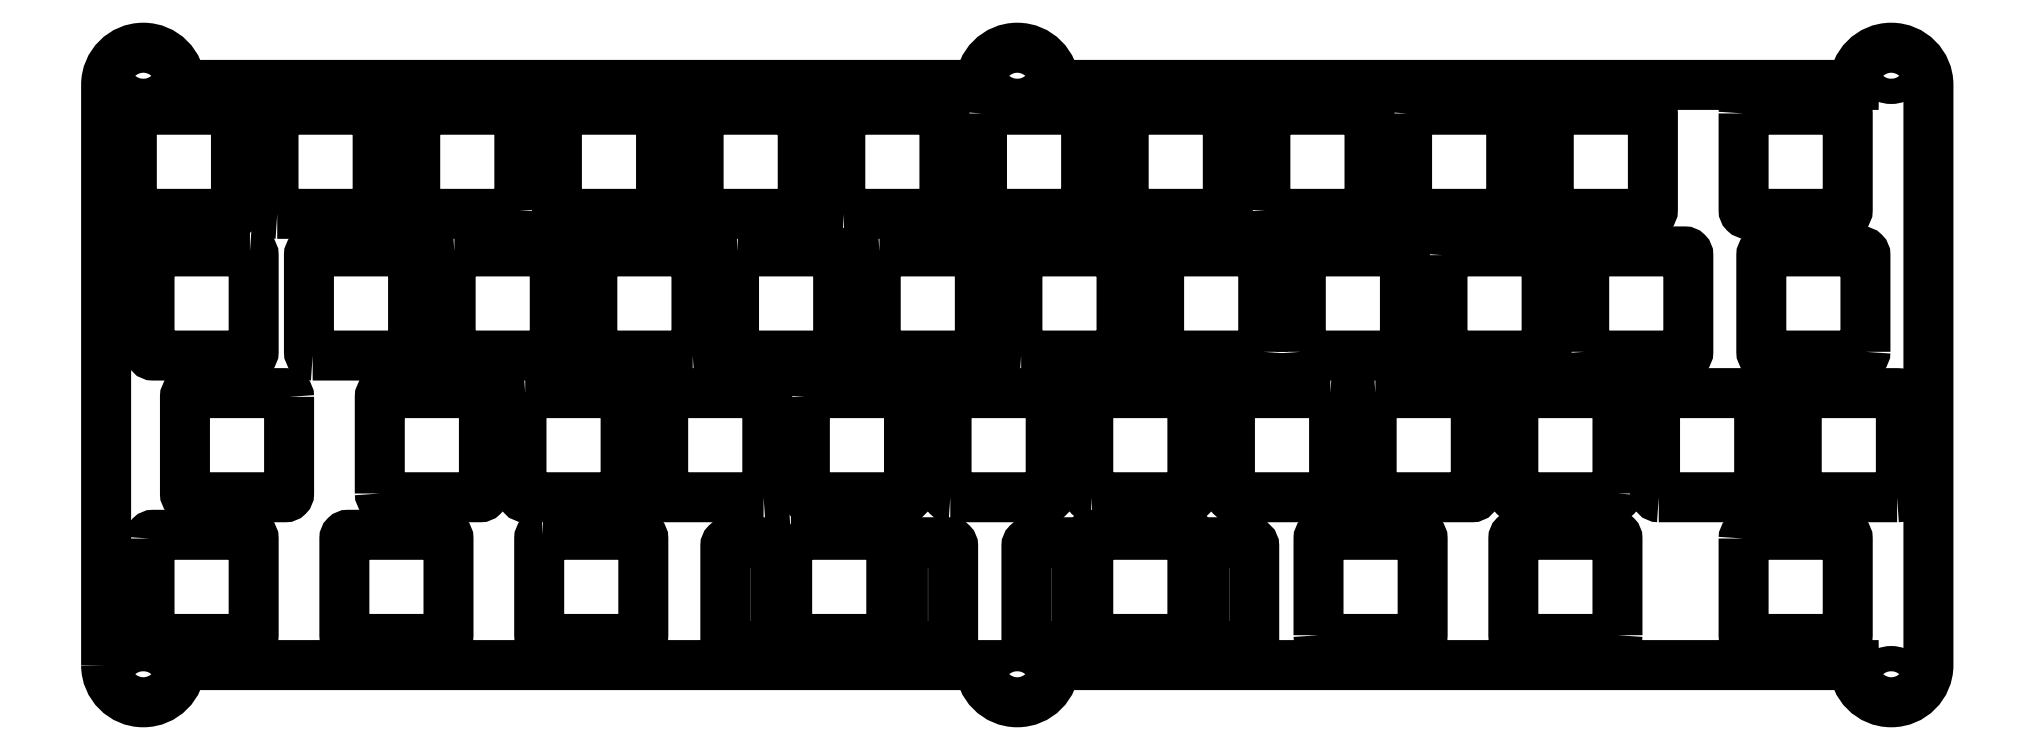
<metadata>
{"format":"dxf","ext":"dxf","renderer":"ezdxf+matplotlib","layout":"modelspace","background":"white","min_lineweight":24,"dpi":150}
</metadata>
<code>
0
SECTION
2
ENTITIES
0
LWPOLYLINE
8
0
90
8
70
1
43
0
10
26.84
20
-35.58
10
39.84
20
-35.58
42
0.4142
10
40.34
20
-35.08
10
40.34
20
-22.07
42
0.4142
10
39.84
20
-21.58
10
26.84
20
-21.58
42
0.4142
10
26.34
20
-22.07
10
26.34
20
-35.08
42
0.4142
0
LWPOLYLINE
8
0
90
8
70
1
43
0
10
98.28
20
-16.53
10
111.3
20
-16.53
42
0.4142
10
111.8
20
-16.02
10
111.8
20
-3.025
42
0.4142
10
111.3
20
-2.525
10
98.28
20
-2.525
42
0.4142
10
97.78
20
-3.025
10
97.78
20
-16.02
42
0.4142
0
LWPOLYLINE
8
0
90
12
70
1
43
0
10
-0.9312
20
-77.19
10
-0.9312
20
0.8102
42
-1
10
9.069
20
0.8102
10
116.6
20
0.8102
42
-1
10
126.6
20
0.8102
10
234.1
20
0.8102
42
-1
10
244.1
20
0.8102
10
244.1
20
-77.19
42
-1
10
234.1
20
-77.19
10
126.6
20
-77.19
42
-1
10
116.6
20
-77.19
10
9.069
20
-77.19
42
-1
0
LWPOLYLINE
8
0
90
8
70
1
43
0
10
116.8
20
-3.025
42
-0.4142
10
117.3
20
-2.525
10
130.3
20
-2.525
42
-0.4142
10
130.8
20
-3.025
10
130.8
20
-16.02
42
-0.4142
10
130.3
20
-16.53
10
117.3
20
-16.52
42
-0.4142
10
116.8
20
-16.02
0
LWPOLYLINE
8
0
90
8
70
1
43
0
10
88.57
20
-60.67
10
82.82
20
-60.67
42
0.4142
10
82.32
20
-61.17
10
82.32
20
-74.18
42
0.4142
10
82.82
20
-74.68
10
88.57
20
-74.67
42
0.4142
10
89.07
20
-74.18
10
89.07
20
-61.17
42
0.4142
0
LWPOLYLINE
8
0
90
8
70
1
43
0
10
73.17
20
-2.525
42
-0.4142
10
73.67
20
-3.025
10
73.67
20
-16.02
42
-0.4142
10
73.17
20
-16.53
10
60.17
20
-16.53
42
-0.4142
10
59.68
20
-16.02
10
59.68
20
-3.025
42
-0.4142
10
60.17
20
-2.525
0
LWPOLYLINE
8
0
90
8
70
1
43
0
10
144.6
20
-73.67
10
131.6
20
-73.67
42
-0.4142
10
131.1
20
-73.17
10
131.1
20
-60.17
42
-0.4142
10
131.6
20
-59.68
10
144.6
20
-59.67
42
-0.4142
10
145.1
20
-60.17
10
145.1
20
-73.17
42
-0.4142
0
LWPOLYLINE
8
0
90
8
70
1
43
0
10
106.7
20
-74.68
10
112.4
20
-74.67
42
0.4142
10
112.9
20
-74.18
10
112.9
20
-61.17
42
0.4142
10
112.4
20
-60.67
10
106.7
20
-60.67
42
0.4142
10
106.2
20
-61.17
10
106.2
20
-74.18
42
0.4142
0
LWPOLYLINE
8
0
90
8
70
1
43
0
10
193.5
20
-2.525
42
0.4142
10
193
20
-3.025
10
193
20
-16.02
42
0.4142
10
193.5
20
-16.53
10
206.5
20
-16.52
42
0.4142
10
207
20
-16.02
10
207
20
-3.025
42
0.4142
10
206.5
20
-2.525
0
LWPOLYLINE
8
0
90
8
70
1
43
0
10
22.07
20
-16.52
10
35.08
20
-16.53
42
0.4142
10
35.58
20
-16.02
10
35.58
20
-3.025
42
0.4142
10
35.08
20
-2.525
10
22.07
20
-2.525
42
0.4142
10
21.58
20
-3.025
10
21.58
20
-16.02
42
0.4142
0
LWPOLYLINE
8
0
90
8
70
1
43
0
10
92.22
20
-2.525
42
-0.4142
10
92.73
20
-3.025
10
92.73
20
-16.02
42
-0.4142
10
92.22
20
-16.53
10
79.22
20
-16.53
42
-0.4142
10
78.72
20
-16.02
10
78.72
20
-3.025
42
-0.4142
10
79.22
20
-2.525
0
LWPOLYLINE
8
0
90
8
70
1
43
0
10
16.02
20
-2.525
42
-0.4142
10
16.53
20
-3.025
10
16.53
20
-16.02
42
-0.4142
10
16.02
20
-16.53
10
3.025
20
-16.53
42
-0.4142
10
2.525
20
-16.02
10
2.525
20
-3.025
42
-0.4142
10
3.025
20
-2.525
0
LWPOLYLINE
8
0
90
8
70
1
43
0
10
54.62
20
-16.02
42
-0.4142
10
54.13
20
-16.53
10
41.13
20
-16.53
42
-0.4142
10
40.62
20
-16.02
10
40.62
20
-3.025
42
-0.4142
10
41.12
20
-2.525
10
54.13
20
-2.525
42
-0.4142
10
54.62
20
-3.025
0
LWPOLYLINE
8
0
90
8
70
1
43
0
10
174
20
-3.025
10
174
20
-16.02
42
0.4142
10
174.5
20
-16.53
10
187.5
20
-16.53
42
0.4142
10
188
20
-16.02
10
188
20
-3.025
42
0.4142
10
187.5
20
-2.525
10
174.5
20
-2.525
42
0.4142
0
LWPOLYLINE
8
0
90
8
70
1
43
0
10
77.94
20
-35.58
42
0.4142
10
78.44
20
-35.08
10
78.44
20
-22.07
42
0.4142
10
77.94
20
-21.58
10
64.94
20
-21.58
42
0.4142
10
64.44
20
-22.07
10
64.44
20
-35.08
42
0.4142
10
64.94
20
-35.58
0
LWPOLYLINE
8
0
90
8
70
1
43
0
10
83.99
20
-21.58
10
96.99
20
-21.58
42
-0.4142
10
97.49
20
-22.07
10
97.49
20
-35.08
42
-0.4142
10
96.99
20
-35.58
10
83.99
20
-35.58
42
-0.4142
10
83.49
20
-35.08
10
83.49
20
-22.07
42
-0.4142
0
LWPOLYLINE
8
0
90
8
70
1
43
0
10
45.89
20
-21.58
10
58.89
20
-21.58
42
-0.4142
10
59.39
20
-22.07
10
59.39
20
-35.08
42
-0.4142
10
58.89
20
-35.58
10
45.89
20
-35.58
42
-0.4142
10
45.39
20
-35.08
10
45.39
20
-22.07
42
-0.4142
0
LWPOLYLINE
8
0
90
8
70
1
43
0
10
18.41
20
-21.58
10
5.406
20
-21.58
42
0.4142
10
4.906
20
-22.07
10
4.906
20
-35.08
42
0.4142
10
5.406
20
-35.58
10
18.41
20
-35.58
42
0.4142
10
18.91
20
-35.08
10
18.91
20
-22.07
42
0.4142
0
LWPOLYLINE
8
0
90
8
70
1
43
0
10
219.2
20
-3.025
10
219.2
20
-16.02
42
0.4142
10
219.7
20
-16.53
10
232.7
20
-16.53
42
0.4142
10
233.2
20
-16.02
10
233.2
20
-3.025
42
0.4142
10
232.7
20
-2.525
10
219.7
20
-2.525
42
0.4142
0
LWPOLYLINE
8
0
90
8
70
1
43
0
10
149.4
20
-2.525
42
-0.4142
10
149.9
20
-3.025
10
149.9
20
-16.02
42
-0.4142
10
149.4
20
-16.53
10
136.4
20
-16.53
42
-0.4142
10
135.9
20
-16.02
10
135.9
20
-3.025
42
-0.4142
10
136.4
20
-2.525
0
LWPOLYLINE
8
0
90
8
70
1
43
0
10
154.9
20
-16.02
10
154.9
20
-3.025
42
-0.4142
10
155.4
20
-2.525
10
168.4
20
-2.525
42
-0.4142
10
168.9
20
-3.025
10
168.9
20
-16.02
42
-0.4142
10
168.4
20
-16.53
10
155.4
20
-16.53
42
-0.4142
0
LWPOLYLINE
8
0
90
8
70
1
43
0
10
103
20
-21.58
10
116
20
-21.58
42
-0.4142
10
116.5
20
-22.07
10
116.5
20
-35.08
42
-0.4142
10
116
20
-35.58
10
103
20
-35.58
42
-0.4142
10
102.5
20
-35.08
10
102.5
20
-22.07
42
-0.4142
0
LWPOLYLINE
8
0
90
8
70
1
43
0
10
178.7
20
-22.07
42
-0.4142
10
179.2
20
-21.58
10
192.2
20
-21.57
42
-0.4142
10
192.7
20
-22.07
10
192.7
20
-35.08
42
-0.4142
10
192.2
20
-35.58
10
179.2
20
-35.58
42
-0.4142
10
178.7
20
-35.08
0
CIRCLE
8
0
10
121.6
20
-79.69
30
0
40
1.7
210
0
220
0
230
1
0
LWPOLYLINE
8
0
90
8
70
1
43
0
10
197.8
20
-35.08
10
197.8
20
-22.07
42
-0.4142
10
198.3
20
-21.58
10
211.3
20
-21.58
42
-0.4142
10
211.8
20
-22.07
10
211.8
20
-35.08
42
-0.4142
10
211.3
20
-35.58
10
198.3
20
-35.58
42
-0.4142
0
LWPOLYLINE
8
0
90
8
70
1
43
0
10
122.1
20
-35.58
10
135.1
20
-35.58
42
0.4142
10
135.6
20
-35.08
10
135.6
20
-22.07
42
0.4142
10
135.1
20
-21.57
10
122.1
20
-21.58
42
0.4142
10
121.6
20
-22.07
10
121.6
20
-35.08
42
0.4142
0
CIRCLE
8
0
10
4.069
20
-79.69
30
0
40
1.7
210
0
220
0
230
1
0
LWPOLYLINE
8
0
90
8
70
1
43
0
10
154.6
20
-35.08
10
154.6
20
-22.07
42
0.4142
10
154.1
20
-21.57
10
141.1
20
-21.58
42
0.4142
10
140.6
20
-22.07
10
140.6
20
-35.08
42
0.4142
10
141.1
20
-35.58
10
154.1
20
-35.58
42
0.4142
0
CIRCLE
8
0
10
239.1
20
3.31
30
0
40
1.7
210
0
220
0
230
1
0
CIRCLE
8
0
10
121.6
20
3.31
30
0
40
1.7
210
0
220
0
230
1
0
LWPOLYLINE
8
0
90
8
70
1
43
0
10
159.7
20
-35.08
42
0.4142
10
160.2
20
-35.58
10
173.2
20
-35.58
42
0.4142
10
173.7
20
-35.08
10
173.7
20
-22.07
42
0.4142
10
173.2
20
-21.57
10
160.2
20
-21.58
42
0.4142
10
159.7
20
-22.07
0
CIRCLE
8
0
10
4.069
20
3.31
30
0
40
1.7
210
0
220
0
230
1
0
CIRCLE
8
0
10
239.1
20
-79.69
30
0
40
1.7
210
0
220
0
230
1
0
LWPOLYLINE
8
0
90
8
70
1
43
0
10
4.906
20
-60.17
42
-0.4142
10
5.406
20
-59.68
10
18.41
20
-59.68
42
-0.4142
10
18.91
20
-60.17
10
18.91
20
-73.17
42
-0.4142
10
18.41
20
-73.67
10
5.406
20
-73.67
42
-0.4142
10
4.906
20
-73.17
0
LWPOLYLINE
8
0
90
8
70
1
43
0
10
202.3
20
-54.13
10
202.3
20
-41.12
42
0.4142
10
201.8
20
-40.62
10
188.8
20
-40.63
42
0.4142
10
188.3
20
-41.12
10
188.3
20
-54.13
42
0.4142
10
188.8
20
-54.63
10
201.8
20
-54.62
42
0.4142
0
LWPOLYLINE
8
0
90
8
70
1
43
0
10
112.6
20
-54.63
10
125.6
20
-54.62
42
0.4142
10
126.1
20
-54.13
10
126.1
20
-41.12
42
0.4142
10
125.6
20
-40.62
10
112.6
20
-40.62
42
0.4142
10
112.1
20
-41.12
10
112.1
20
-54.13
42
0.4142
0
LWPOLYLINE
8
0
90
8
70
1
43
0
10
169.7
20
-40.62
42
0.4142
10
169.2
20
-41.12
10
169.2
20
-54.13
42
0.4142
10
169.7
20
-54.63
10
182.7
20
-54.62
42
0.4142
10
183.2
20
-54.13
10
183.2
20
-41.12
42
0.4142
10
182.7
20
-40.62
0
LWPOLYLINE
8
0
90
8
70
1
43
0
10
163.7
20
-40.62
10
150.7
20
-40.62
42
0.4142
10
150.2
20
-41.12
10
150.2
20
-54.13
42
0.4142
10
150.7
20
-54.63
10
163.7
20
-54.62
42
0.4142
10
164.2
20
-54.13
10
164.2
20
-41.12
42
0.4142
0
LWPOLYLINE
8
0
90
8
70
1
43
0
10
93.01
20
-41.12
10
93.01
20
-54.13
42
0.4142
10
93.51
20
-54.63
10
106.5
20
-54.62
42
0.4142
10
107
20
-54.13
10
107
20
-41.12
42
0.4142
10
106.5
20
-40.62
10
93.51
20
-40.63
42
0.4142
0
LWPOLYLINE
8
0
90
8
70
1
43
0
10
235.6
20
-35.08
10
235.6
20
-22.07
42
0.4142
10
235.1
20
-21.57
10
222.1
20
-21.58
42
0.4142
10
221.6
20
-22.07
10
221.6
20
-35.08
42
0.4142
10
222.1
20
-35.58
10
235.1
20
-35.58
42
0.4142
0
LWPOLYLINE
8
0
90
8
70
1
43
0
10
131.6
20
-54.63
10
144.6
20
-54.62
42
0.4142
10
145.1
20
-54.13
10
145.1
20
-41.12
42
0.4142
10
144.6
20
-40.62
10
131.6
20
-40.62
42
0.4142
10
131.1
20
-41.12
10
131.1
20
-54.13
42
0.4142
0
LWPOLYLINE
8
0
90
8
70
1
43
0
10
23.67
20
-41.12
42
0.4142
10
23.17
20
-40.62
10
10.17
20
-40.62
42
0.4142
10
9.669
20
-41.12
10
9.669
20
-54.13
42
0.4142
10
10.17
20
-54.62
10
23.17
20
-54.62
42
0.4142
10
23.67
20
-54.13
0
LWPOLYLINE
8
0
90
8
70
1
43
0
10
57.79
20
-59.68
42
0.4142
10
57.29
20
-60.17
10
57.29
20
-73.17
42
0.4142
10
57.79
20
-73.67
10
70.79
20
-73.67
42
0.4142
10
71.29
20
-73.17
10
71.29
20
-60.17
42
0.4142
10
70.79
20
-59.68
0
LWPOLYLINE
8
0
90
8
70
1
43
0
10
44.6
20
-73.67
10
31.6
20
-73.67
42
-0.4142
10
31.1
20
-73.17
10
31.1
20
-60.17
42
-0.4142
10
31.6
20
-59.68
10
44.6
20
-59.68
42
-0.4142
10
45.1
20
-60.17
10
45.1
20
-73.17
42
-0.4142
0
LWPOLYLINE
8
0
90
8
70
1
43
0
10
91.13
20
-59.68
10
104.1
20
-59.68
42
-0.4142
10
104.6
20
-60.17
10
104.6
20
-73.17
42
-0.4142
10
104.1
20
-73.67
10
91.13
20
-73.67
42
-0.4142
10
90.63
20
-73.17
10
90.63
20
-60.17
42
-0.4142
0
LWPOLYLINE
8
0
90
8
70
1
43
0
10
87.46
20
-54.62
42
0.4142
10
87.96
20
-54.13
10
87.96
20
-41.12
42
0.4142
10
87.46
20
-40.62
10
74.46
20
-40.62
42
0.4142
10
73.96
20
-41.12
10
73.96
20
-54.13
42
0.4142
10
74.46
20
-54.62
0
LWPOLYLINE
8
0
90
8
70
1
43
0
10
55.41
20
-40.62
42
0.4142
10
54.91
20
-41.12
10
54.91
20
-54.13
42
0.4142
10
55.41
20
-54.62
10
68.41
20
-54.62
42
0.4142
10
68.91
20
-54.13
10
68.91
20
-41.12
42
0.4142
10
68.41
20
-40.62
0
LWPOLYLINE
8
0
90
8
70
1
43
0
10
219.2
20
-60.17
42
-0.4142
10
219.7
20
-59.68
10
232.7
20
-59.68
42
-0.4142
10
233.2
20
-60.17
10
233.2
20
-73.17
42
-0.4142
10
232.7
20
-73.67
10
219.7
20
-73.68
42
-0.4142
10
219.2
20
-73.17
0
LWPOLYLINE
8
0
90
8
70
1
43
0
10
239.9
20
-54.62
42
0.4142
10
240.4
20
-54.13
10
240.4
20
-41.12
42
0.4142
10
239.9
20
-40.62
10
226.9
20
-40.62
42
0.4142
10
226.4
20
-41.12
10
226.4
20
-54.13
42
0.4142
10
226.9
20
-54.63
0
LWPOLYLINE
8
0
90
8
70
1
43
0
10
207.8
20
-54.63
42
-0.4142
10
207.3
20
-54.13
10
207.3
20
-41.12
42
-0.4142
10
207.8
20
-40.62
10
220.8
20
-40.62
42
-0.4142
10
221.3
20
-41.12
10
221.3
20
-54.13
42
-0.4142
10
220.8
20
-54.62
0
LWPOLYLINE
8
0
90
8
70
1
43
0
10
35.86
20
-54.13
42
0.4142
10
36.36
20
-54.62
10
49.36
20
-54.62
42
0.4142
10
49.86
20
-54.13
10
49.86
20
-41.12
42
0.4142
10
49.36
20
-40.62
10
36.36
20
-40.62
42
0.4142
10
35.86
20
-41.12
0
LWPOLYLINE
8
0
90
8
70
1
43
0
10
123.3
20
-74.68
10
129
20
-74.67
42
0.4142
10
129.5
20
-74.18
10
129.5
20
-61.17
42
0.4142
10
129
20
-60.67
10
123.3
20
-60.67
42
0.4142
10
122.8
20
-61.17
10
122.8
20
-74.18
42
0.4142
0
LWPOLYLINE
8
0
90
8
70
1
43
0
10
147.2
20
-60.68
42
0.4142
10
146.7
20
-61.17
10
146.7
20
-74.18
42
0.4142
10
147.2
20
-74.68
10
152.9
20
-74.67
42
0.4142
10
153.4
20
-74.18
10
153.4
20
-61.17
42
0.4142
10
152.9
20
-60.67
0
LWPOLYLINE
8
0
90
8
70
1
43
0
10
202.3
20
-73.17
10
202.3
20
-60.17
42
0.4142
10
201.8
20
-59.68
10
188.8
20
-59.68
42
0.4142
10
188.3
20
-60.17
10
188.3
20
-73.17
42
0.4142
10
188.8
20
-73.68
10
201.8
20
-73.68
42
0.4142
0
LWPOLYLINE
8
0
90
8
70
1
43
0
10
162.1
20
-73.17
42
0.4142
10
162.6
20
-73.68
10
175.6
20
-73.67
42
0.4142
10
176.1
20
-73.17
10
176.1
20
-60.17
42
0.4142
10
175.6
20
-59.68
10
162.6
20
-59.68
42
0.4142
10
162.1
20
-60.17
0
ENDSEC
0
EOF

</code>
